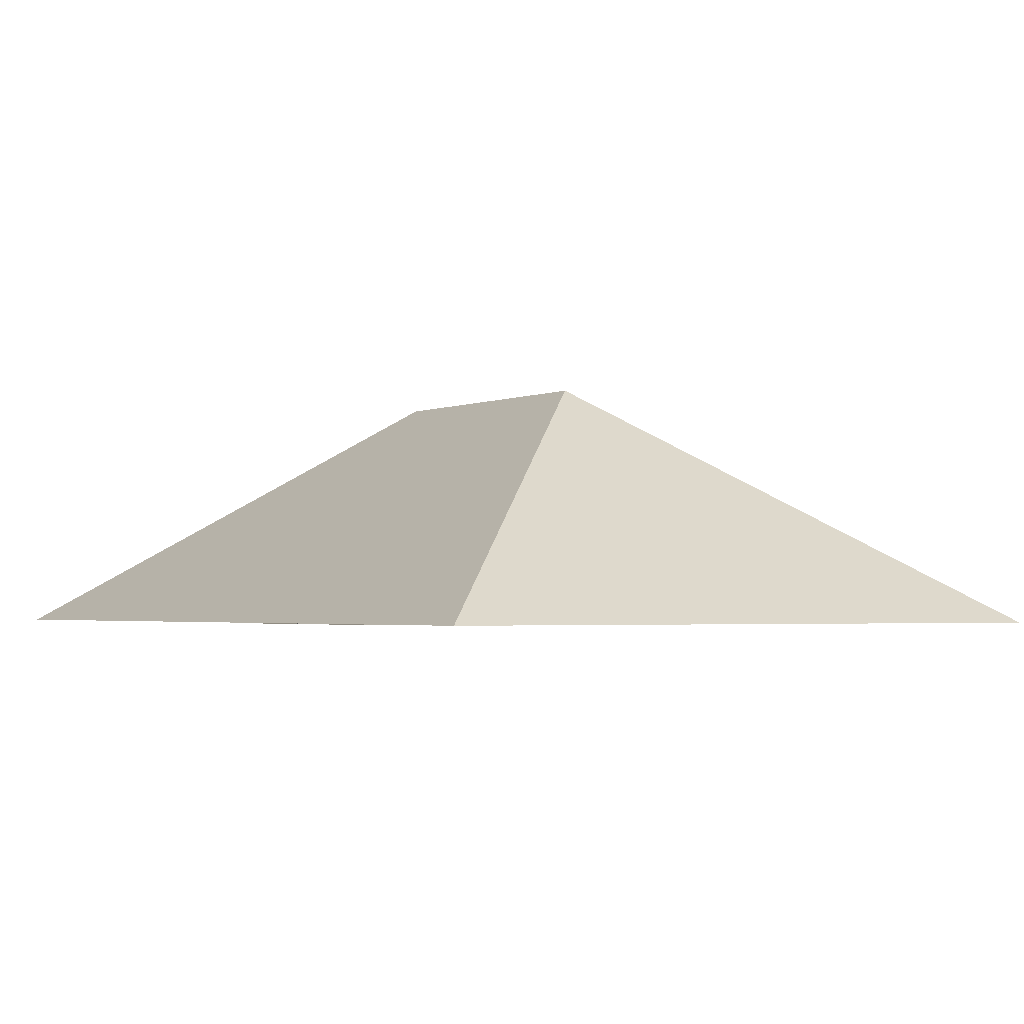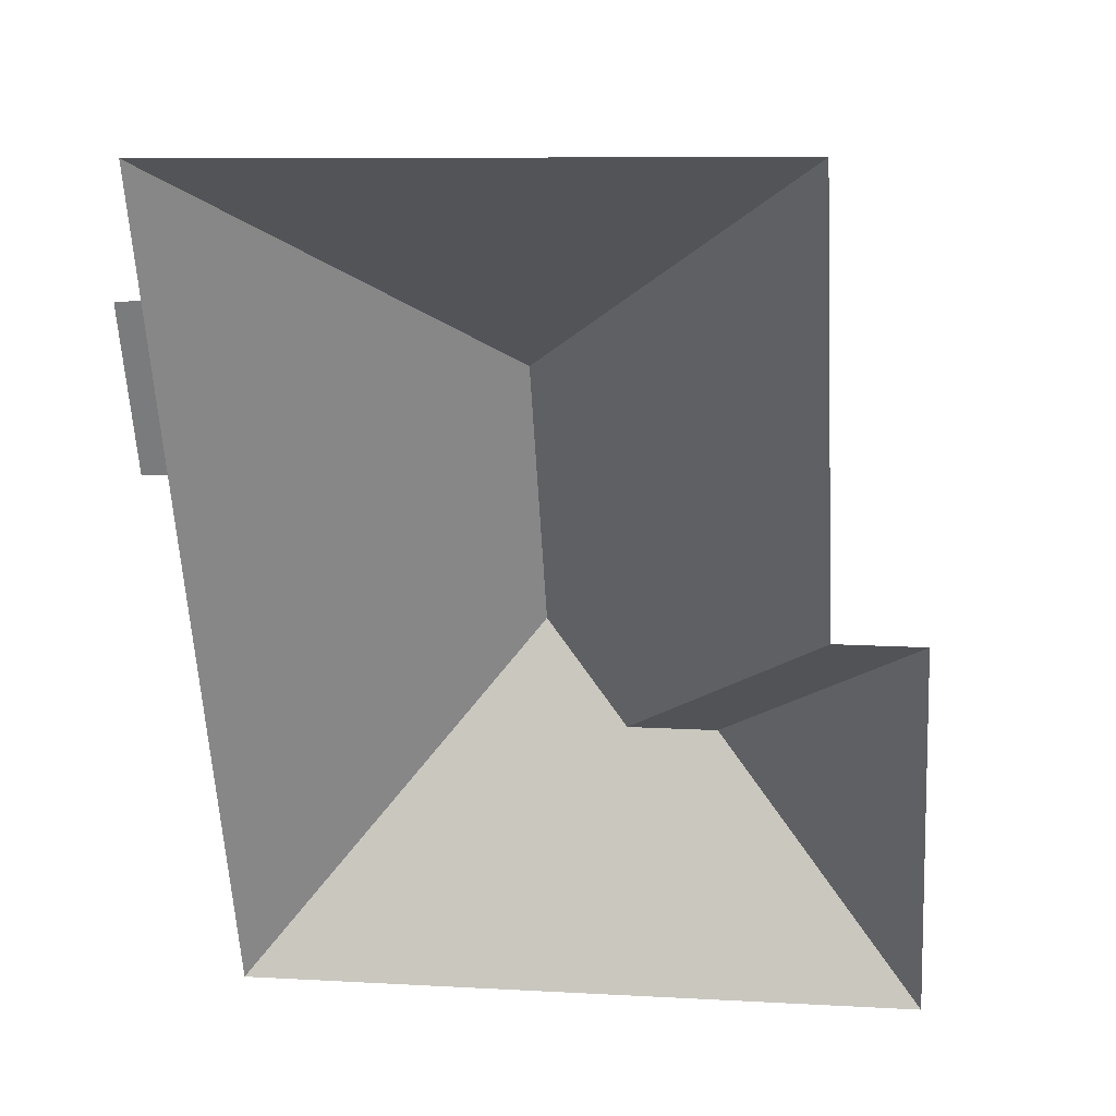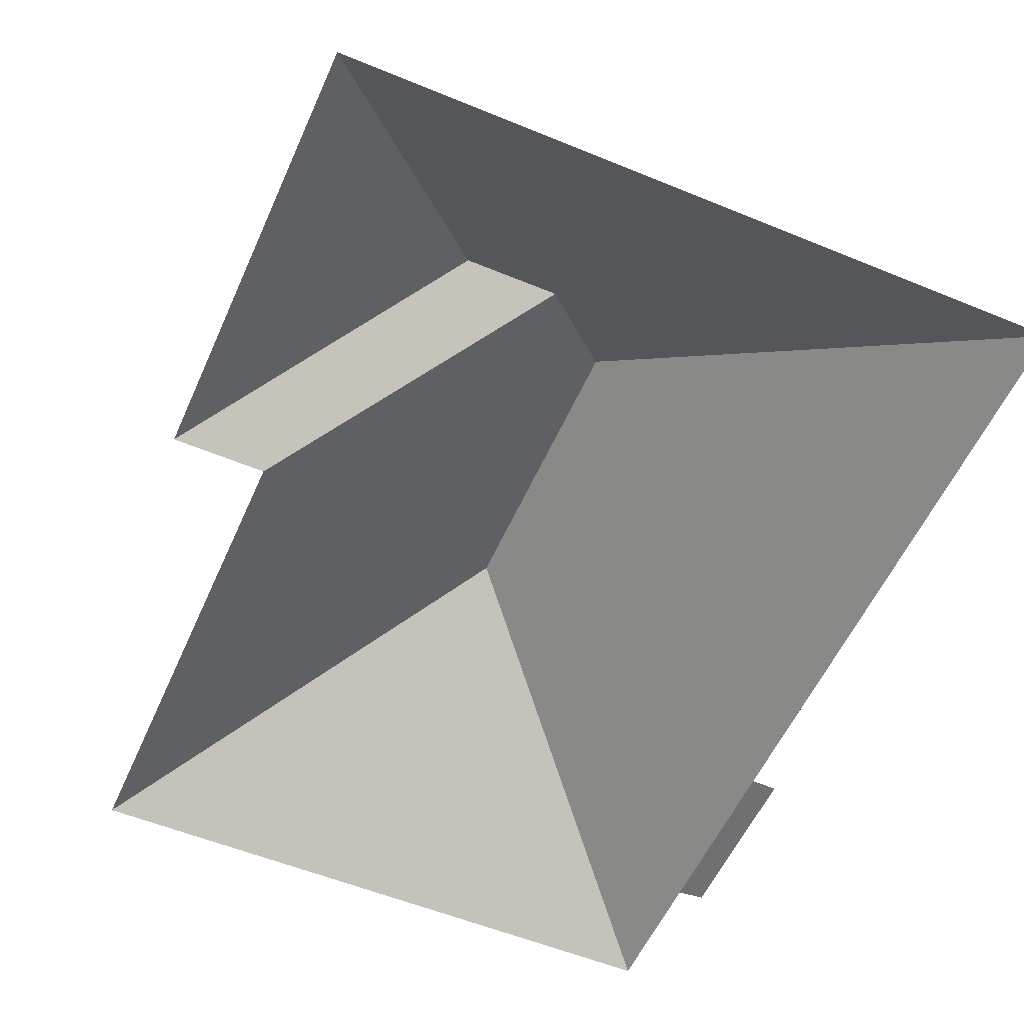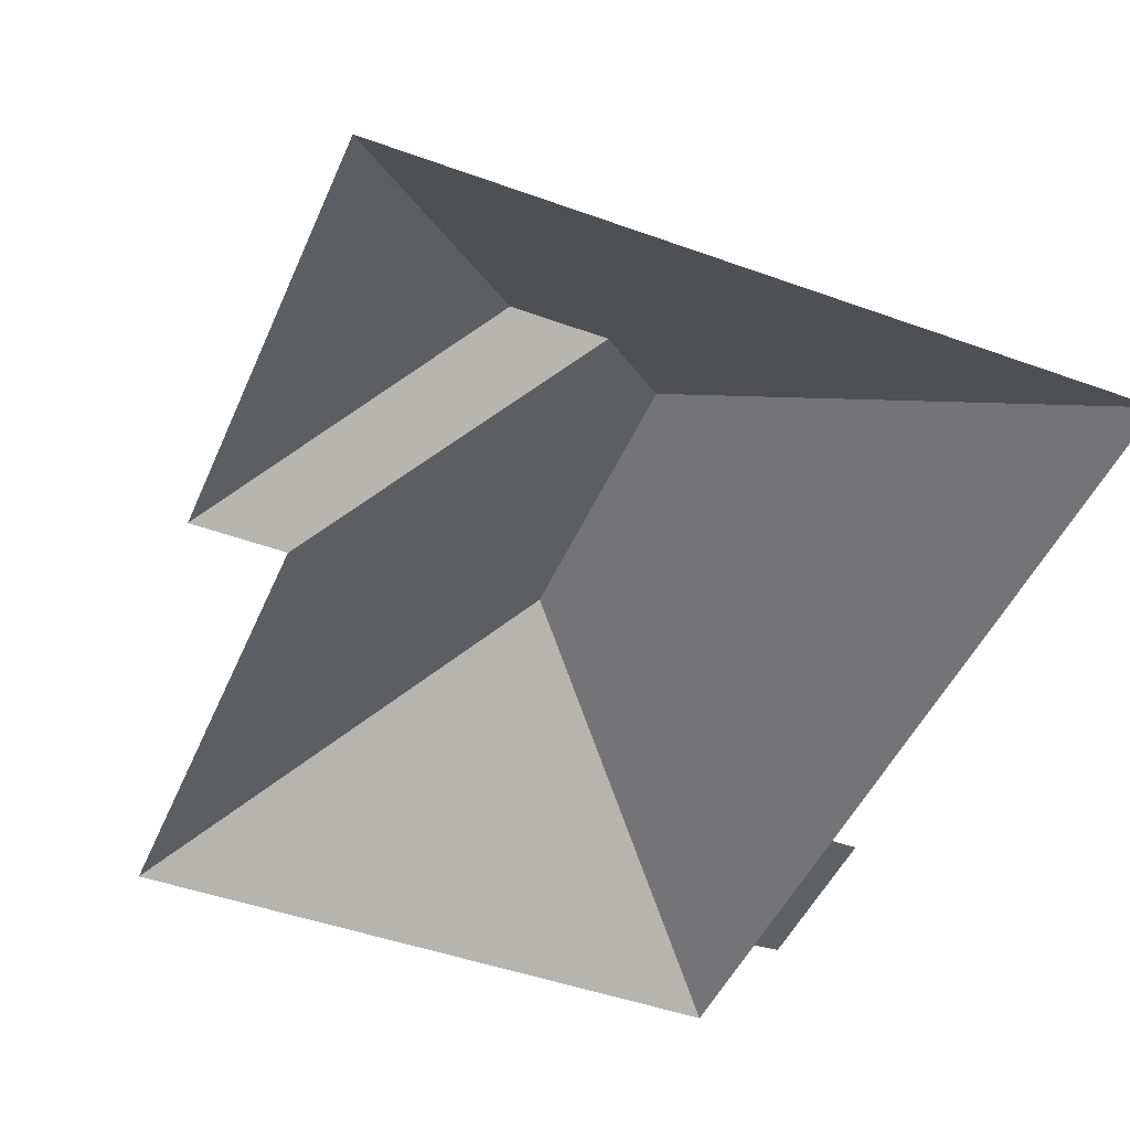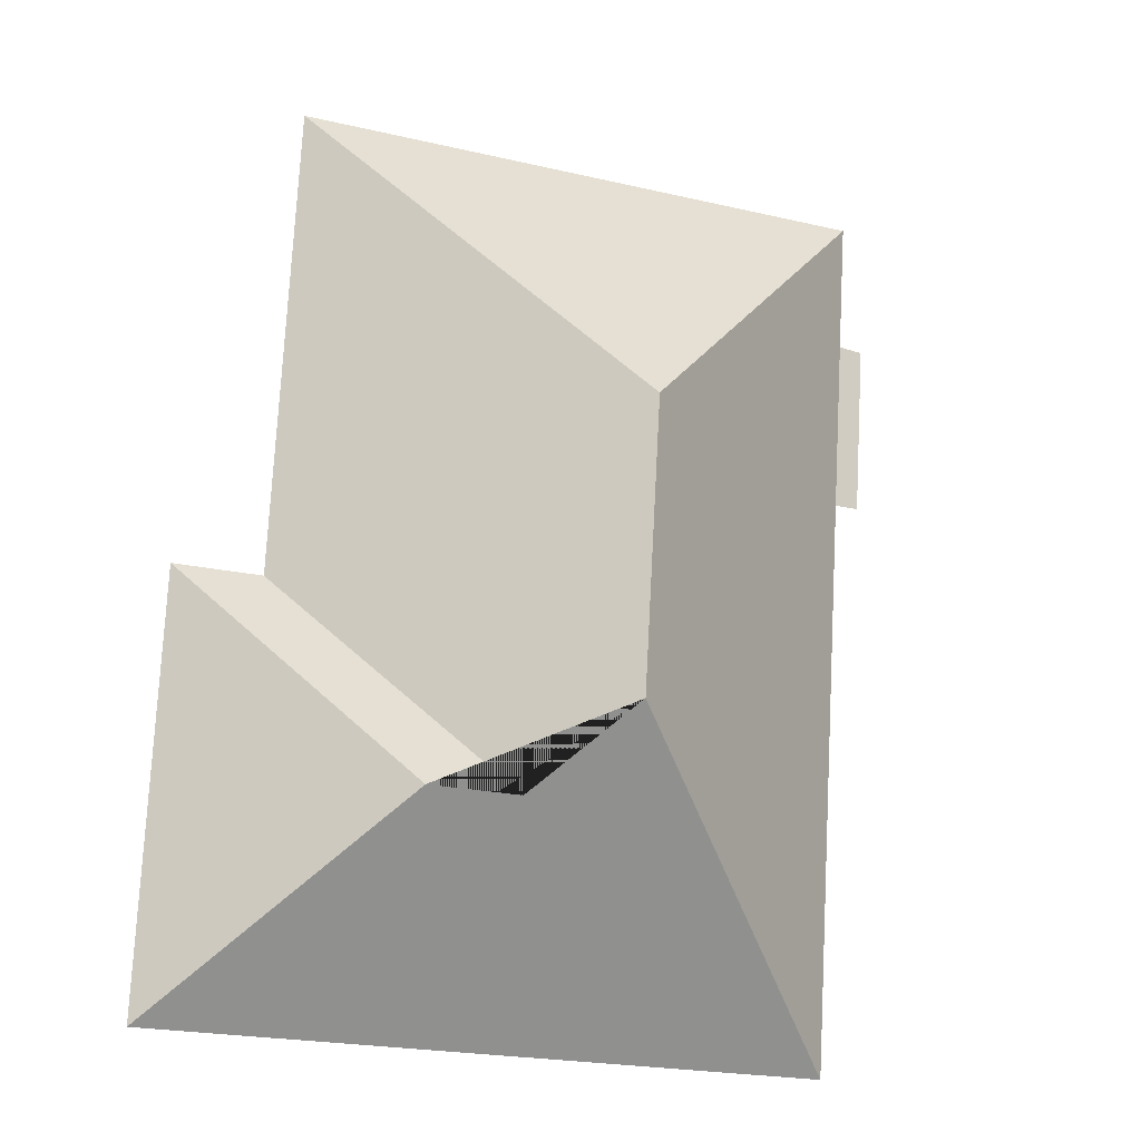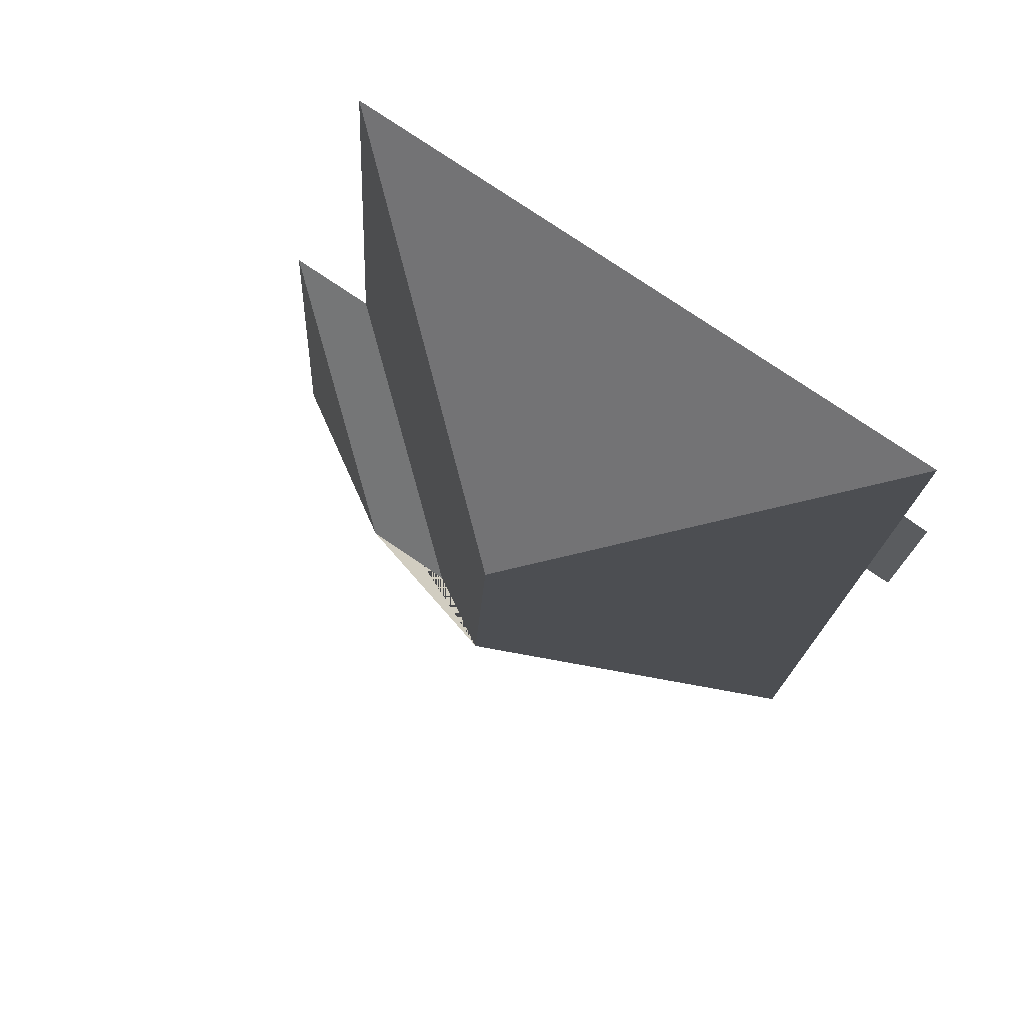
<metadata>
{"format":"obj","ext":"obj","renderer":"f3d","projection":"perspective","resolution":1024,"background":"white","views":[{"elev":-2.3,"azim":-35.5,"up":"+Y"},{"elev":30.5,"azim":8.0,"up":"+Z"},{"elev":-55.0,"azim":153.2,"up":"+Y"},{"elev":-46.4,"azim":154.3,"up":"+Y"},{"elev":-13.1,"azim":157.6,"up":"+Z"},{"elev":70.9,"azim":-145.9,"up":"+Z"}]}
</metadata>
<code>
o CG10_500_035061_0031_roof
v 14.82 75 -122.6
v 11.76 75 -68.14
v 22.74 75 -122.1
v 33.17 75 -307.9
v 19.65 75 -67.01
v 17.31 75 -25.34
v 118 144.9 -114.4
v 123.3 145 -205.1
v 152.3 124.9 -231.6
v 181.5 124.8 -230.1
v 207.2 75 -14.69
v 216 75 -162.8
v 244.2 75 -161.5
v 251.8 75 -295.7
v 14.82 0 -122.6
v 11.76 0 -68.14
v 19.65 0 -67.01
v 17.31 0 -25.34
v 207.2 0 -14.69
v 216 0 -162.8
v 244.2 0 -161.5
v 251.8 0 -295.7
v 33.17 0 -307.9
v 22.74 0 -122.1
f 6 7 11
f 6 5 3 4 8 7
f 8 9 10 14 4
f 10 13 14
f 12 9 10 13
f 11 12 9 8 7
f 2 5 3 1

</code>
